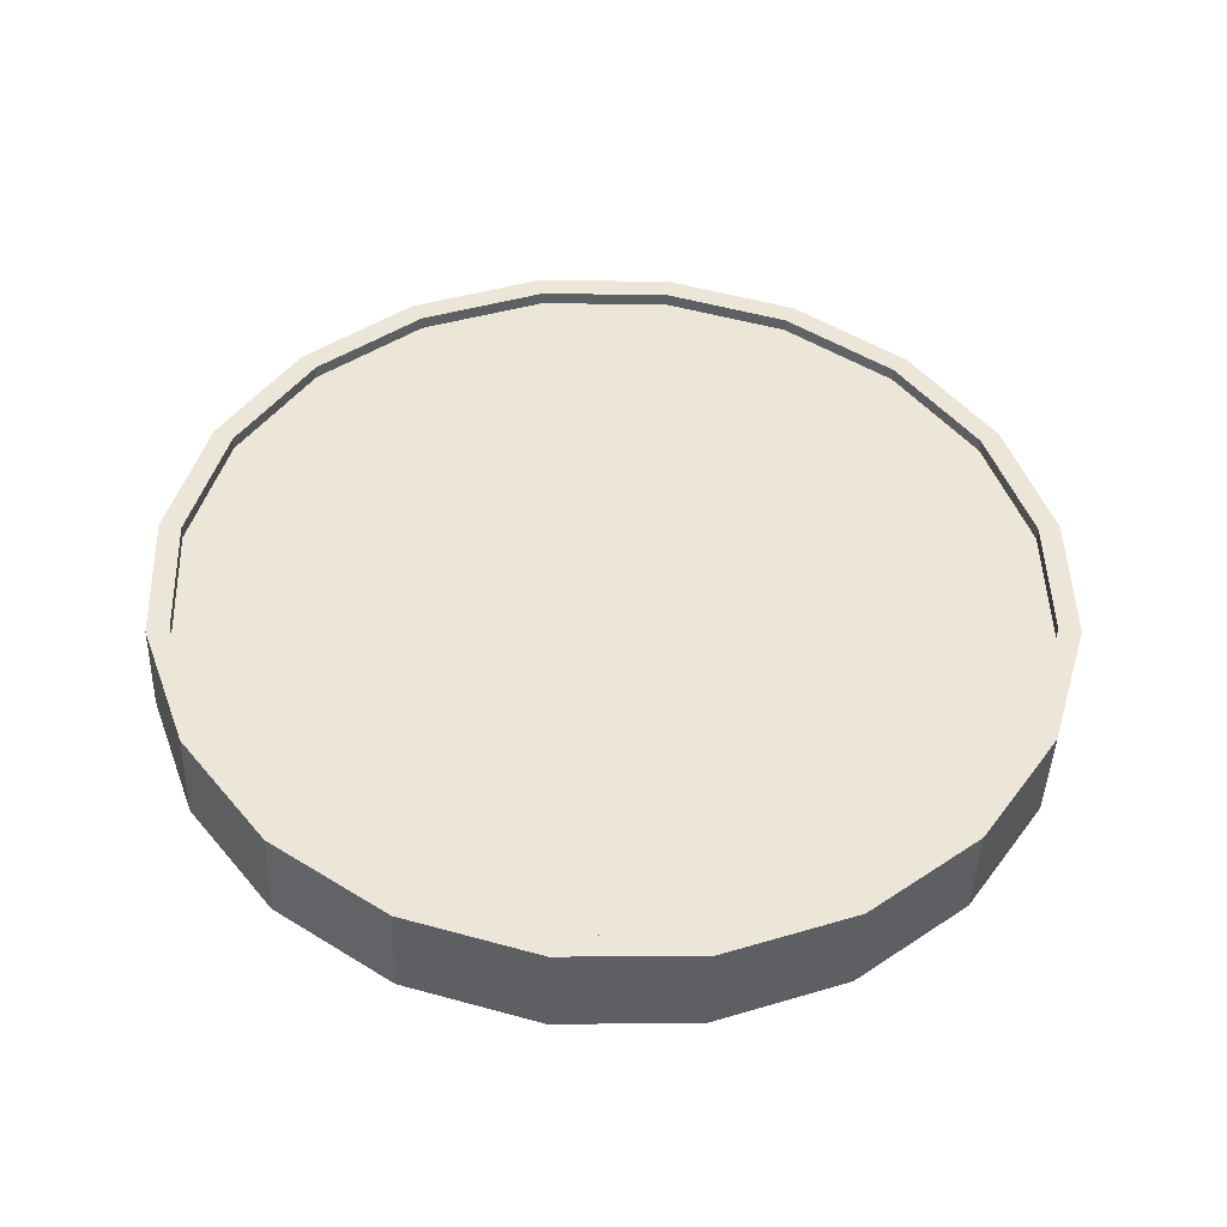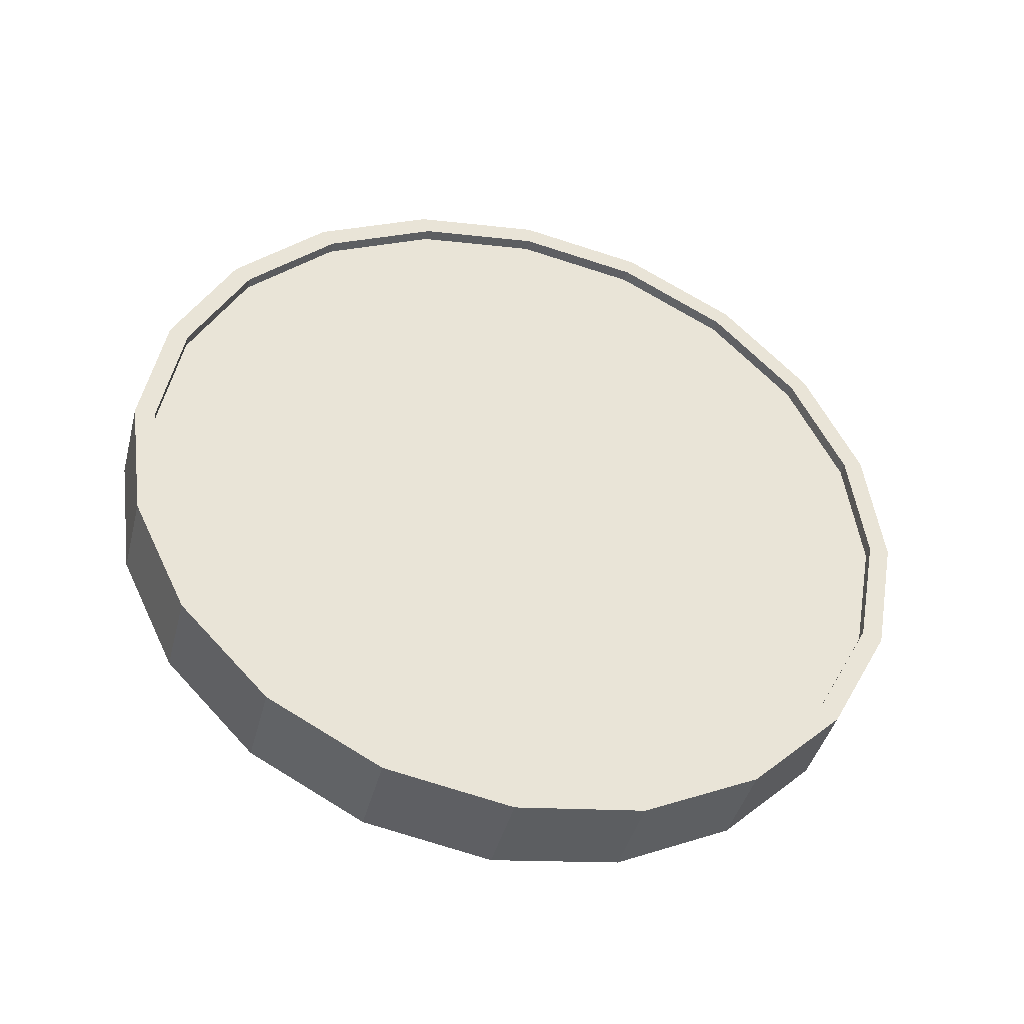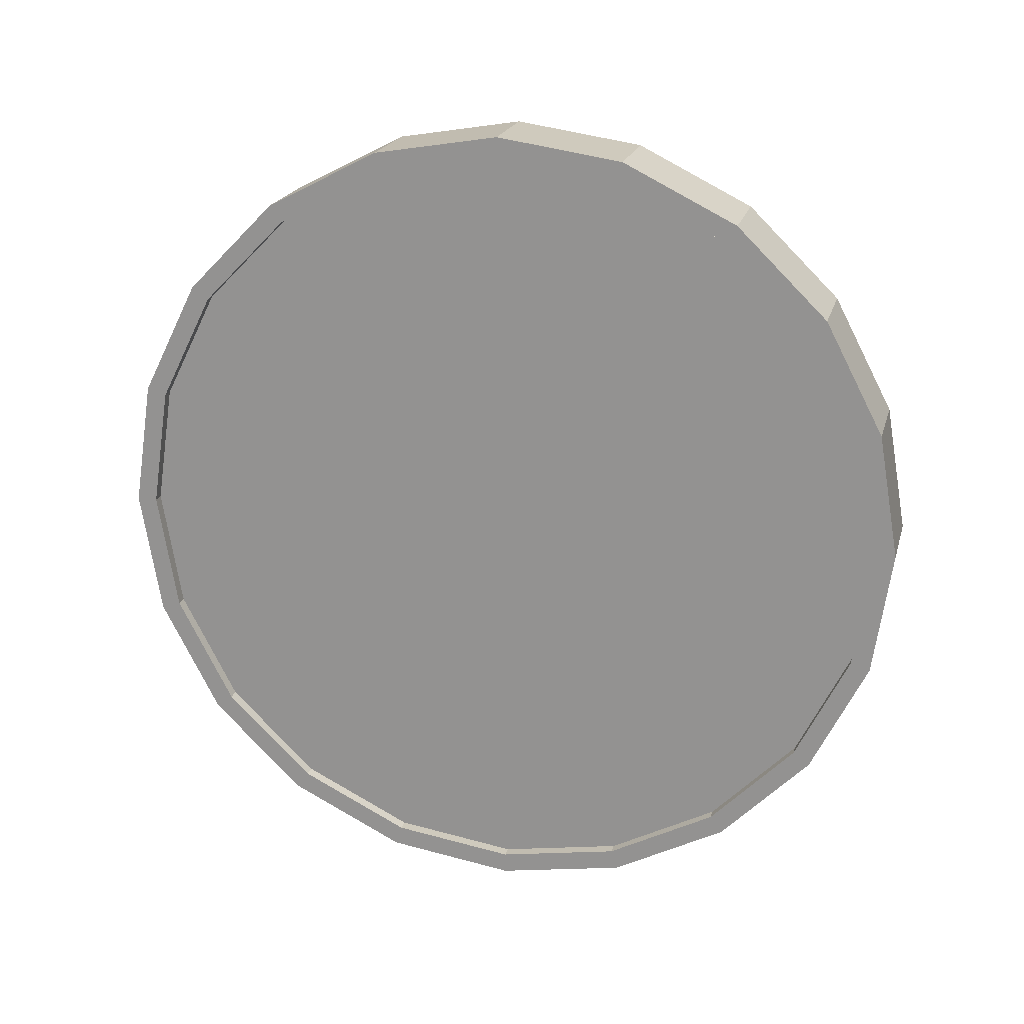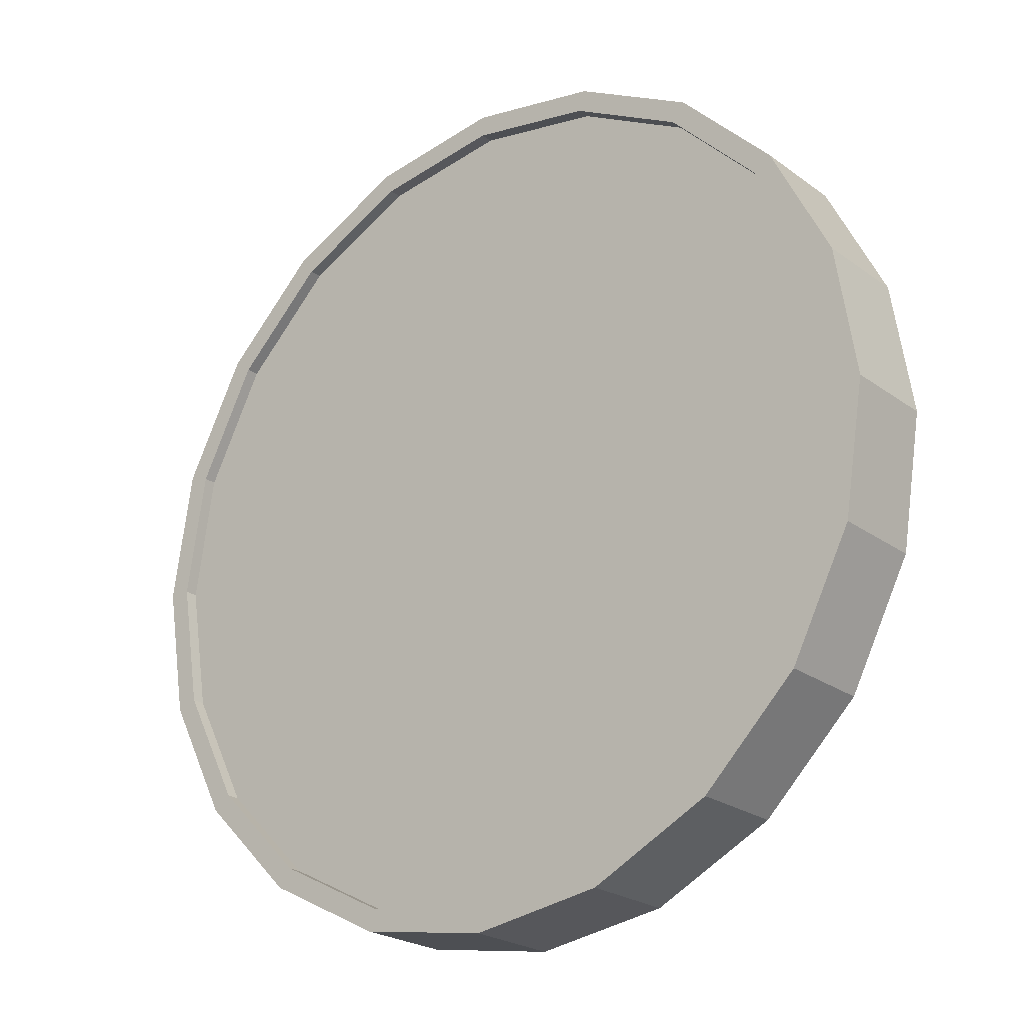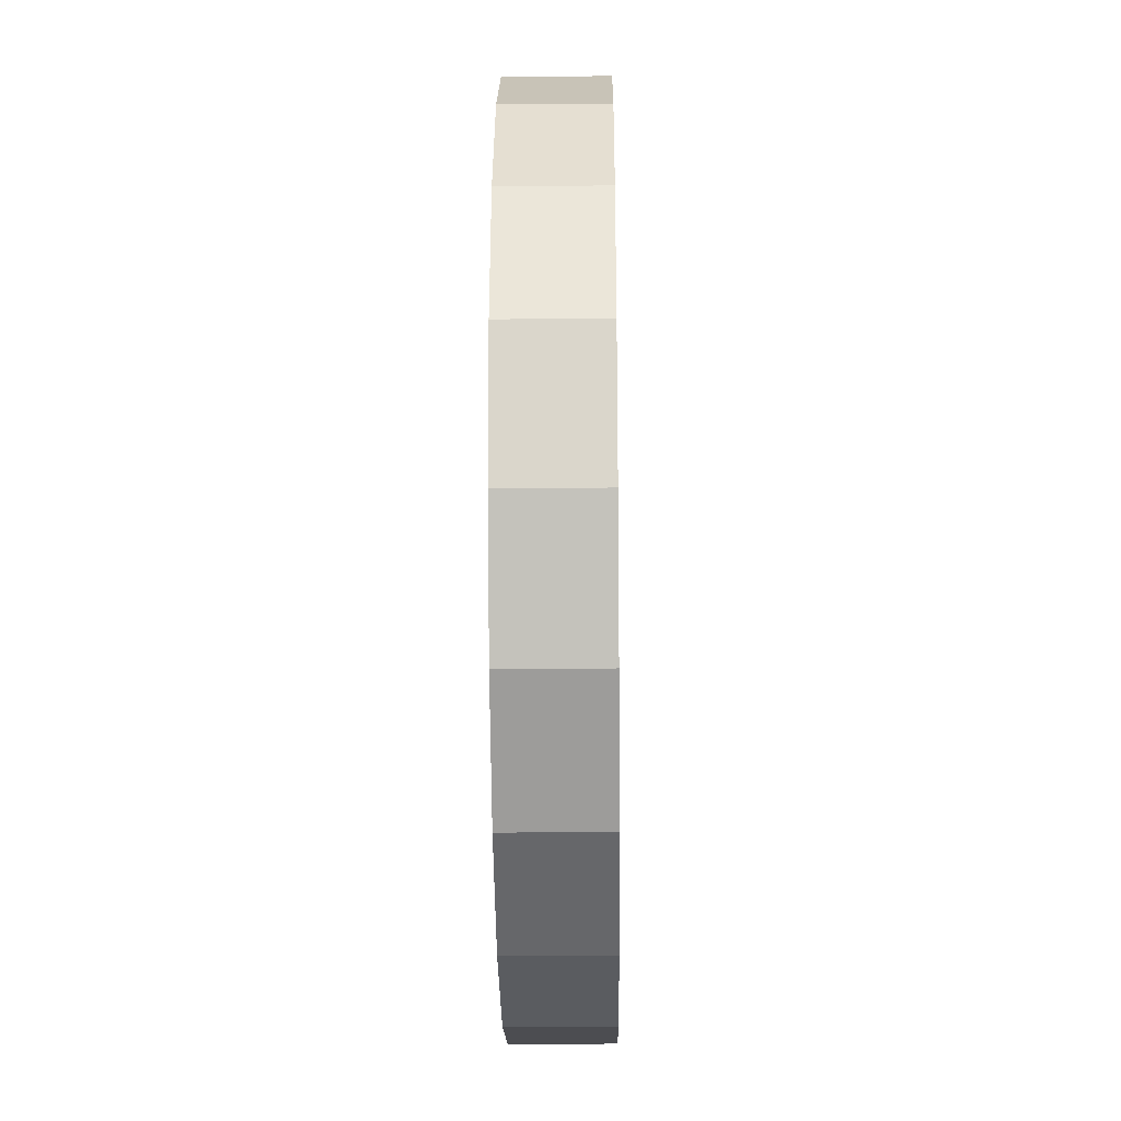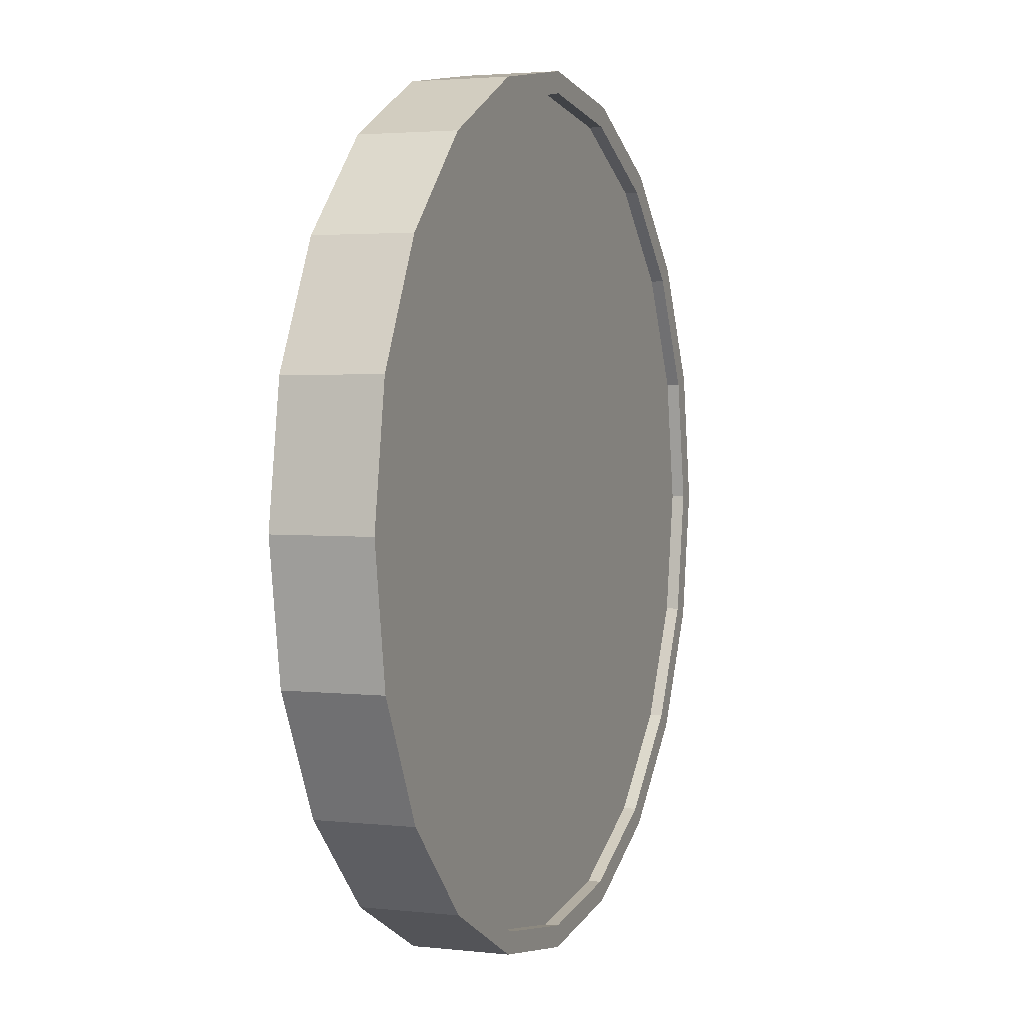
<metadata>
{"format":"obj","ext":"obj","renderer":"f3d","projection":"perspective","resolution":1024,"background":"white","views":[{"elev":61.8,"azim":97.5,"up":"+Z"},{"elev":52.4,"azim":163.8,"up":"+Z"},{"elev":-74.5,"azim":-162.0,"up":"+Z"},{"elev":-22.9,"azim":-155.8,"up":"+Y"},{"elev":-25.2,"azim":76.0,"up":"+Y"},{"elev":2.8,"azim":-83.3,"up":"+Y"}]}
</metadata>
<code>
o Cylinder
v -0.9956 1 -0.1463
v -0.9381 1 -0.3642
v -0.9483 0.691 -0.1338
v -0.8908 0.691 -0.3517
v -0.811 0.4122 -0.09753
v -0.7535 0.4122 -0.3154
v -0.5971 0.191 -0.04107
v -0.5396 0.191 -0.259
v -0.3275 0.04894 0.03008
v -0.27 0.04894 -0.1878
v -0.02876 -0 0.1089
v 0.02876 -0 -0.1089
v 0.27 0.04894 0.1878
v 0.3275 0.04894 -0.03008
v 0.5396 0.191 0.259
v 0.5971 0.191 0.04107
v 0.7535 0.4122 0.3154
v 0.811 0.4122 0.09753
v 0.8908 0.691 0.3517
v 0.9483 0.691 0.1338
v 0.9381 1 0.3642
v 0.9956 1 0.1463
v 0.8908 1.309 0.3517
v 0.9483 1.309 0.1338
v 0.7535 1.588 0.3154
v 0.811 1.588 0.09753
v 0.5396 1.809 0.259
v 0.5971 1.809 0.04107
v 0.27 1.951 0.1878
v 0.3275 1.951 -0.03008
v -0.02876 2 0.1089
v 0.02876 2 -0.1089
v -0.3275 1.951 0.03008
v -0.27 1.951 -0.1878
v -0.5971 1.809 -0.04107
v -0.5396 1.809 -0.259
v -0.811 1.588 -0.09753
v -0.7535 1.588 -0.3154
v -0.9483 1.309 -0.1338
v -0.8908 1.309 -0.3517
v -0.8448 0.7064 -0.3395
v -0.8898 1 -0.3514
v -0.7144 0.4416 -0.3051
v -0.5111 0.2314 -0.2515
v -0.2551 0.0965 -0.1839
v 0.02876 0.05 -0.1089
v 0.3126 0.0965 -0.03402
v 0.5687 0.2314 0.03357
v 0.7719 0.4416 0.08721
v 0.9023 0.7064 0.1216
v 0.9473 1 0.1335
v 0.9023 1.294 0.1216
v 0.7719 1.558 0.08721
v 0.5687 1.769 0.03357
v 0.3126 1.904 -0.03402
v 0.02876 1.95 -0.1089
v -0.2551 1.904 -0.1839
v -0.5111 1.769 -0.2515
v -0.7144 1.558 -0.3051
v -0.8448 1.294 -0.3395
v -0.8525 0.7064 -0.3105
v -0.8974 1 -0.3224
v -0.722 0.4416 -0.2761
v -0.5188 0.2314 -0.2225
v -0.2627 0.0965 -0.1549
v 0.0211 0.05 -0.07994
v 0.3049 0.0965 -0.005016
v 0.561 0.2314 0.06257
v 0.7642 0.4416 0.1162
v 0.8947 0.7064 0.1507
v 0.9396 1 0.1625
v 0.8947 1.294 0.1507
v 0.7642 1.558 0.1162
v 0.561 1.769 0.06257
v 0.3049 1.904 -0.005017
v 0.0211 1.95 -0.07994
v -0.2627 1.904 -0.1549
v -0.5188 1.769 -0.2225
v -0.722 1.558 -0.2761
v -0.8525 1.294 -0.3105
v -0.9473 1 -0.1335
v -0.9023 0.7064 -0.1216
v -0.7719 0.4416 -0.08721
v -0.5687 0.2314 -0.03357
v -0.3126 0.0965 0.03402
v -0.02876 0.05 0.1089
v 0.2551 0.0965 0.1839
v 0.5111 0.2314 0.2515
v 0.7144 0.4416 0.3051
v 0.8448 0.7064 0.3395
v 0.8898 1 0.3514
v 0.8448 1.294 0.3395
v 0.7144 1.558 0.3051
v 0.5111 1.769 0.2515
v 0.2551 1.904 0.1839
v -0.02876 1.95 0.1089
v -0.3126 1.904 0.03402
v -0.5687 1.769 -0.03357
v -0.7719 1.558 -0.08721
v -0.9023 1.294 -0.1216
v -0.9396 1 -0.1625
v -0.8947 0.7064 -0.1507
v -0.7642 0.4416 -0.1162
v -0.561 0.2314 -0.06257
v -0.3049 0.0965 0.005016
v -0.0211 0.05 0.07994
v 0.2627 0.0965 0.1549
v 0.5188 0.2314 0.2225
v 0.722 0.4416 0.2761
v 0.8525 0.7064 0.3105
v 0.8974 1 0.3224
v 0.8525 1.294 0.3105
v 0.722 1.558 0.2761
v 0.5188 1.769 0.2225
v 0.2627 1.904 0.1549
v -0.0211 1.95 0.07994
v -0.3049 1.904 0.005016
v -0.561 1.769 -0.06257
v -0.7642 1.558 -0.1162
v -0.8947 1.294 -0.1507
g Cylinder_Cylinder_Material.001
f 1 2 4 3
f 3 4 6 5
f 5 6 8 7
f 7 8 10 9
f 9 10 12 11
f 11 12 14 13
f 13 14 16 15
f 15 16 18 17
f 17 18 20 19
f 19 20 22 21
f 21 22 24 23
f 23 24 26 25
f 25 26 28 27
f 27 28 30 29
f 29 30 32 31
f 31 32 34 33
f 33 34 36 35
f 35 36 38 37
f 14 12 46 47
f 37 38 40 39
f 39 40 2 1
f 21 23 92 91
f 50 49 69 70
f 24 22 51 52
f 34 32 56 57
f 10 8 44 45
f 20 18 49 50
f 30 28 54 55
f 40 38 59 60
f 6 4 41 43
f 16 14 47 48
f 26 24 52 53
f 36 34 57 58
f 12 10 45 46
f 22 20 50 51
f 32 30 55 56
f 2 40 60 42
f 8 6 43 44
f 18 16 48 49
f 4 2 42 41
f 28 26 53 54
f 38 36 58 59
f 61 62 80 79 78 77 76 75 74 73 72 71 70 69 68 67 66 65 64 63
f 43 41 61 63
f 58 57 77 78
f 51 50 70 71
f 44 43 63 64
f 59 58 78 79
f 52 51 71 72
f 45 44 64 65
f 60 59 79 80
f 53 52 72 73
f 46 45 65 66
f 42 60 80 62
f 54 53 73 74
f 47 46 66 67
f 55 54 74 75
f 48 47 67 68
f 56 55 75 76
f 49 48 68 69
f 41 42 62 61
f 57 56 76 77
f 83 84 104 103
f 31 33 97 96
f 7 9 85 84
f 17 19 90 89
f 27 29 95 94
f 37 39 100 99
f 3 5 83 82
f 13 15 88 87
f 23 25 93 92
f 33 35 98 97
f 9 11 86 85
f 19 21 91 90
f 29 31 96 95
f 39 1 81 100
f 5 7 84 83
f 15 17 89 88
f 1 3 82 81
f 25 27 94 93
f 35 37 99 98
f 11 13 87 86
f 101 102 103 104 105 106 107 108 109 110 111 112 113 114 115 116 117 118 119 120
f 98 99 119 118
f 91 92 112 111
f 84 85 105 104
f 99 100 120 119
f 92 93 113 112
f 85 86 106 105
f 100 81 101 120
f 93 94 114 113
f 86 87 107 106
f 94 95 115 114
f 87 88 108 107
f 95 96 116 115
f 88 89 109 108
f 81 82 102 101
f 96 97 117 116
f 89 90 110 109
f 82 83 103 102
f 97 98 118 117
f 90 91 111 110

</code>
